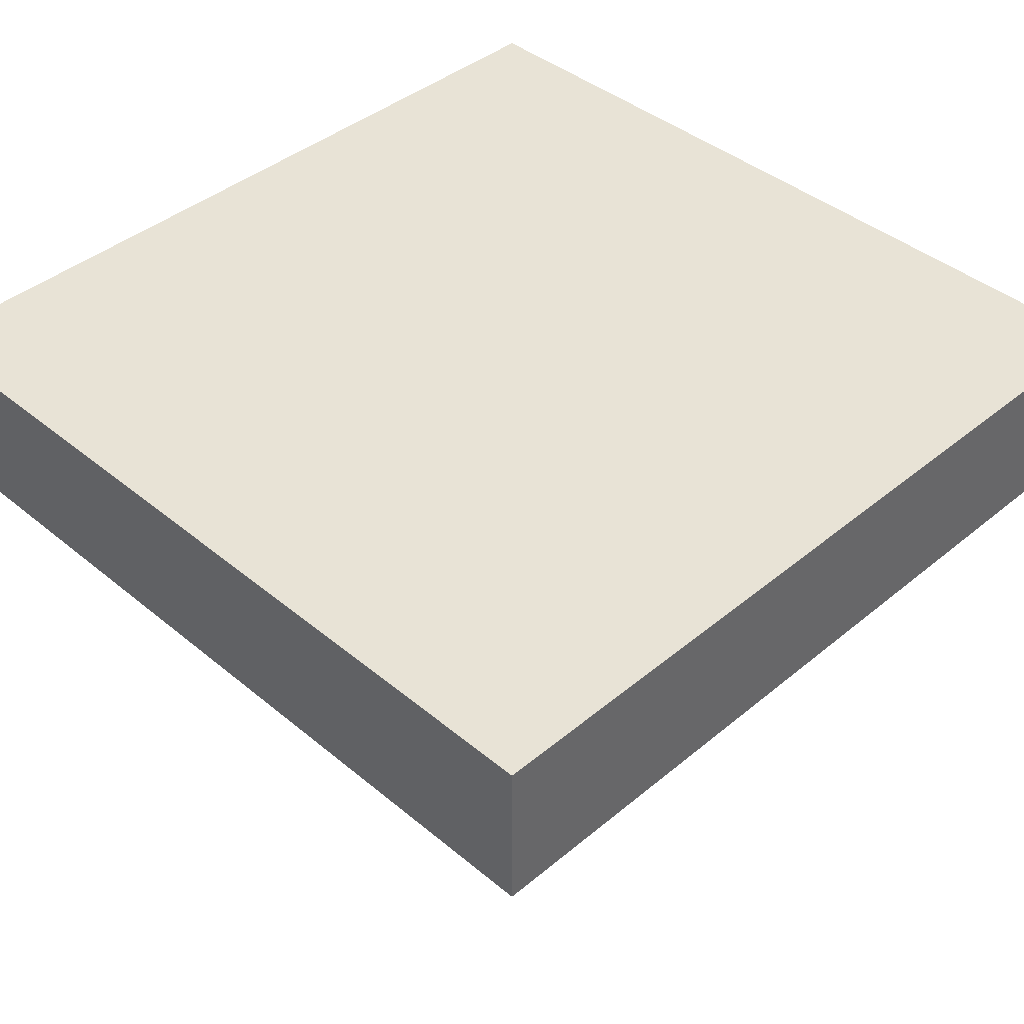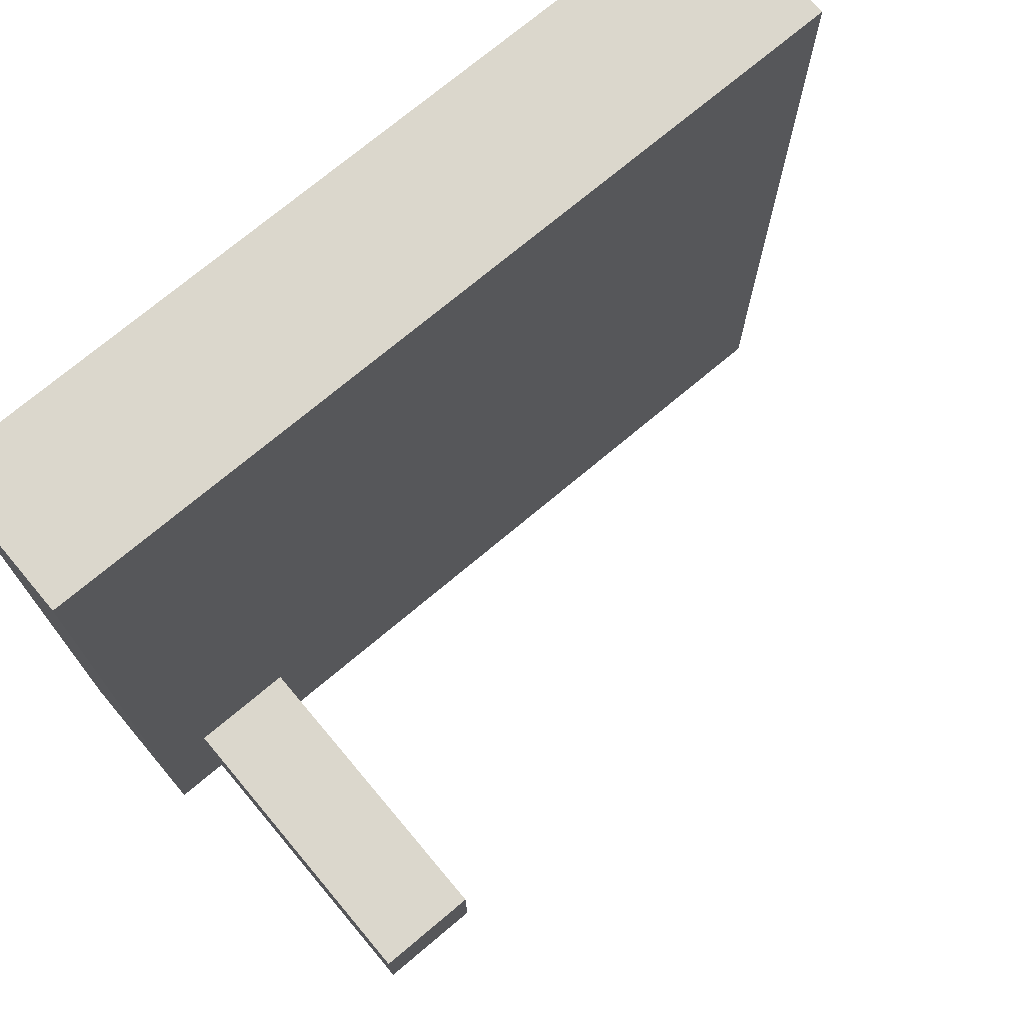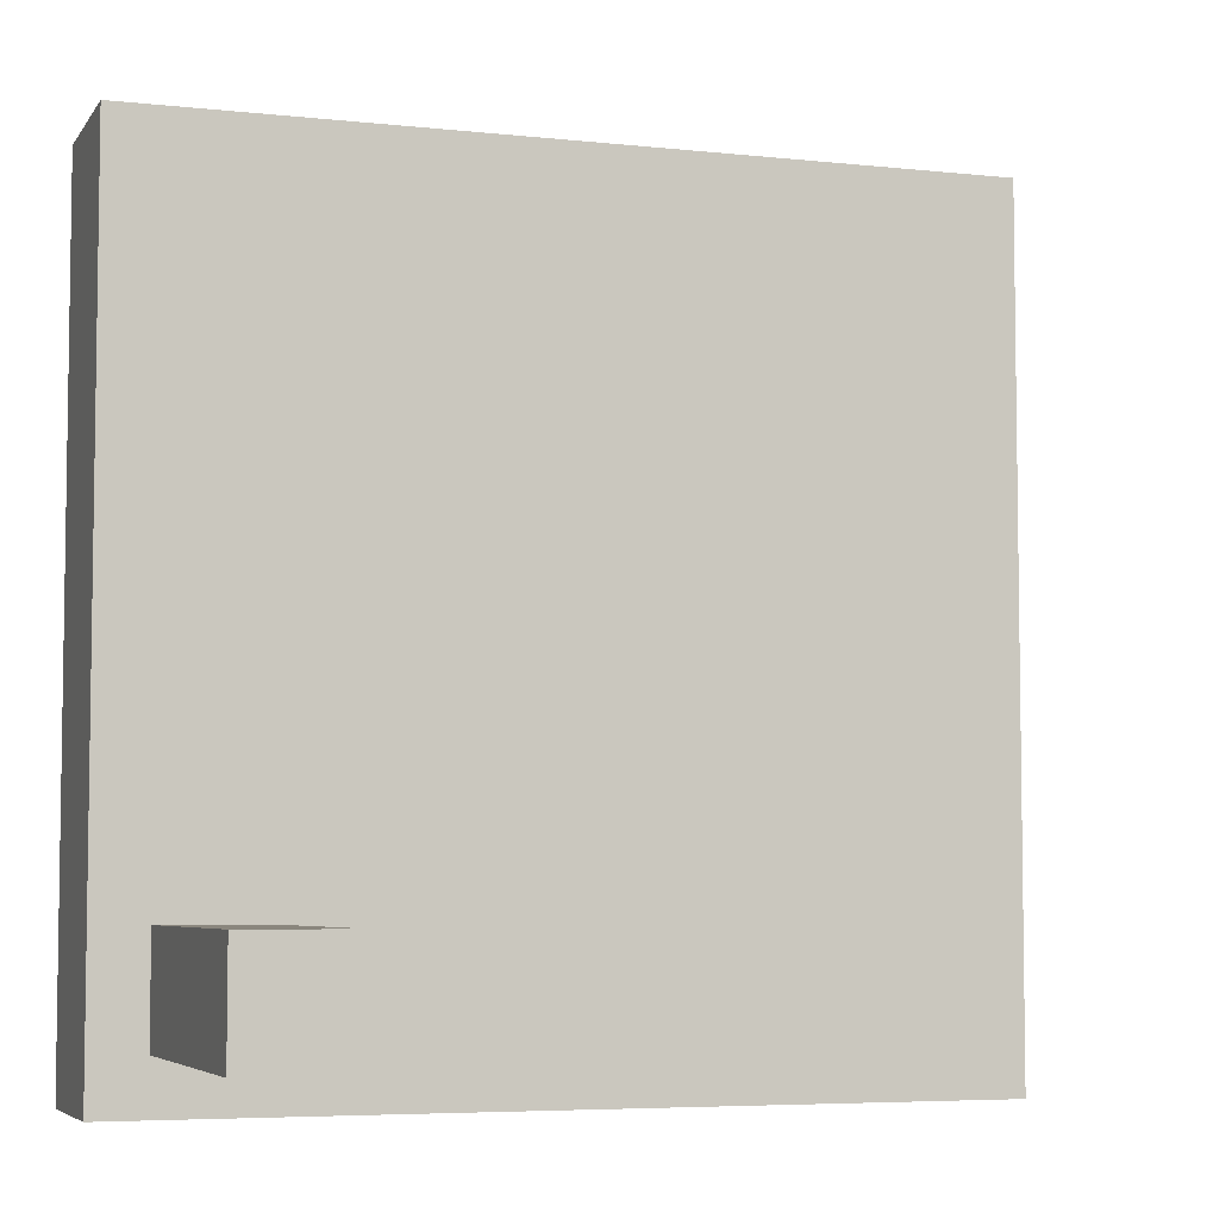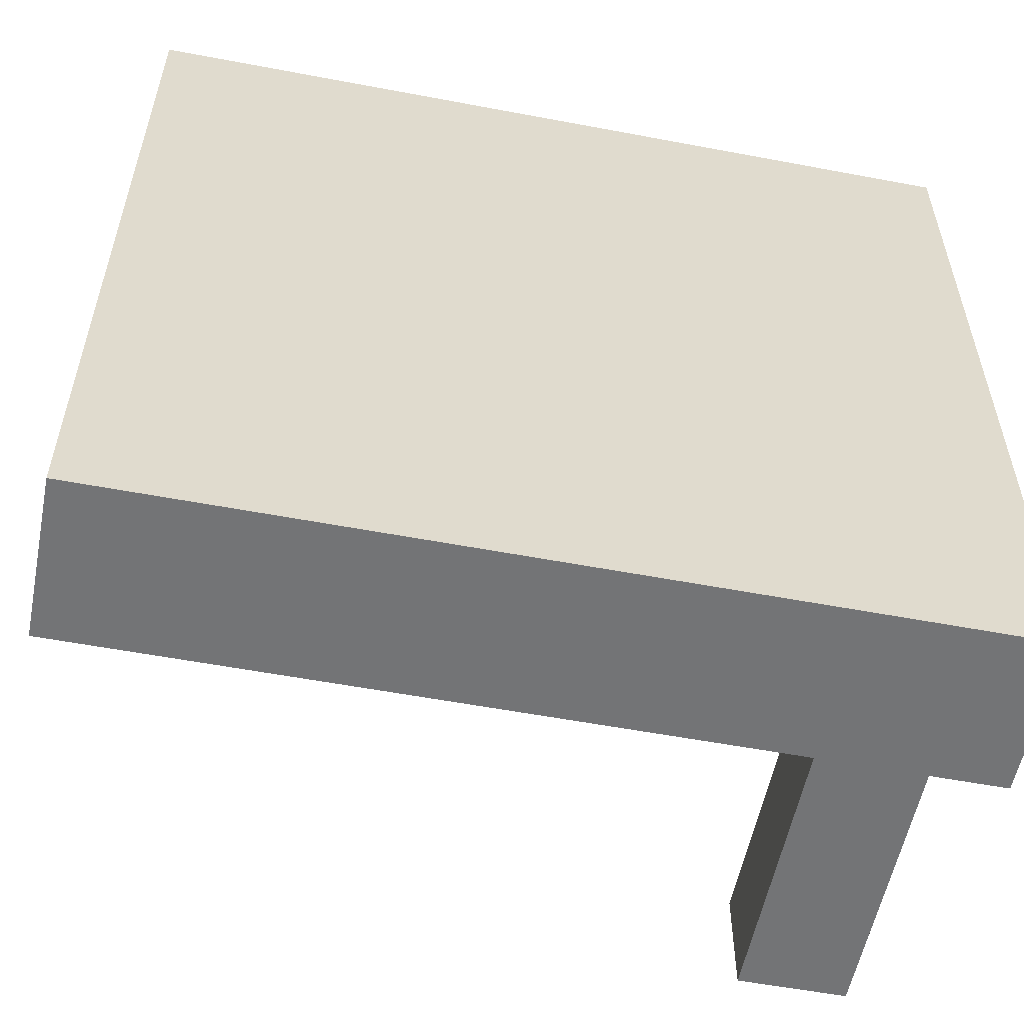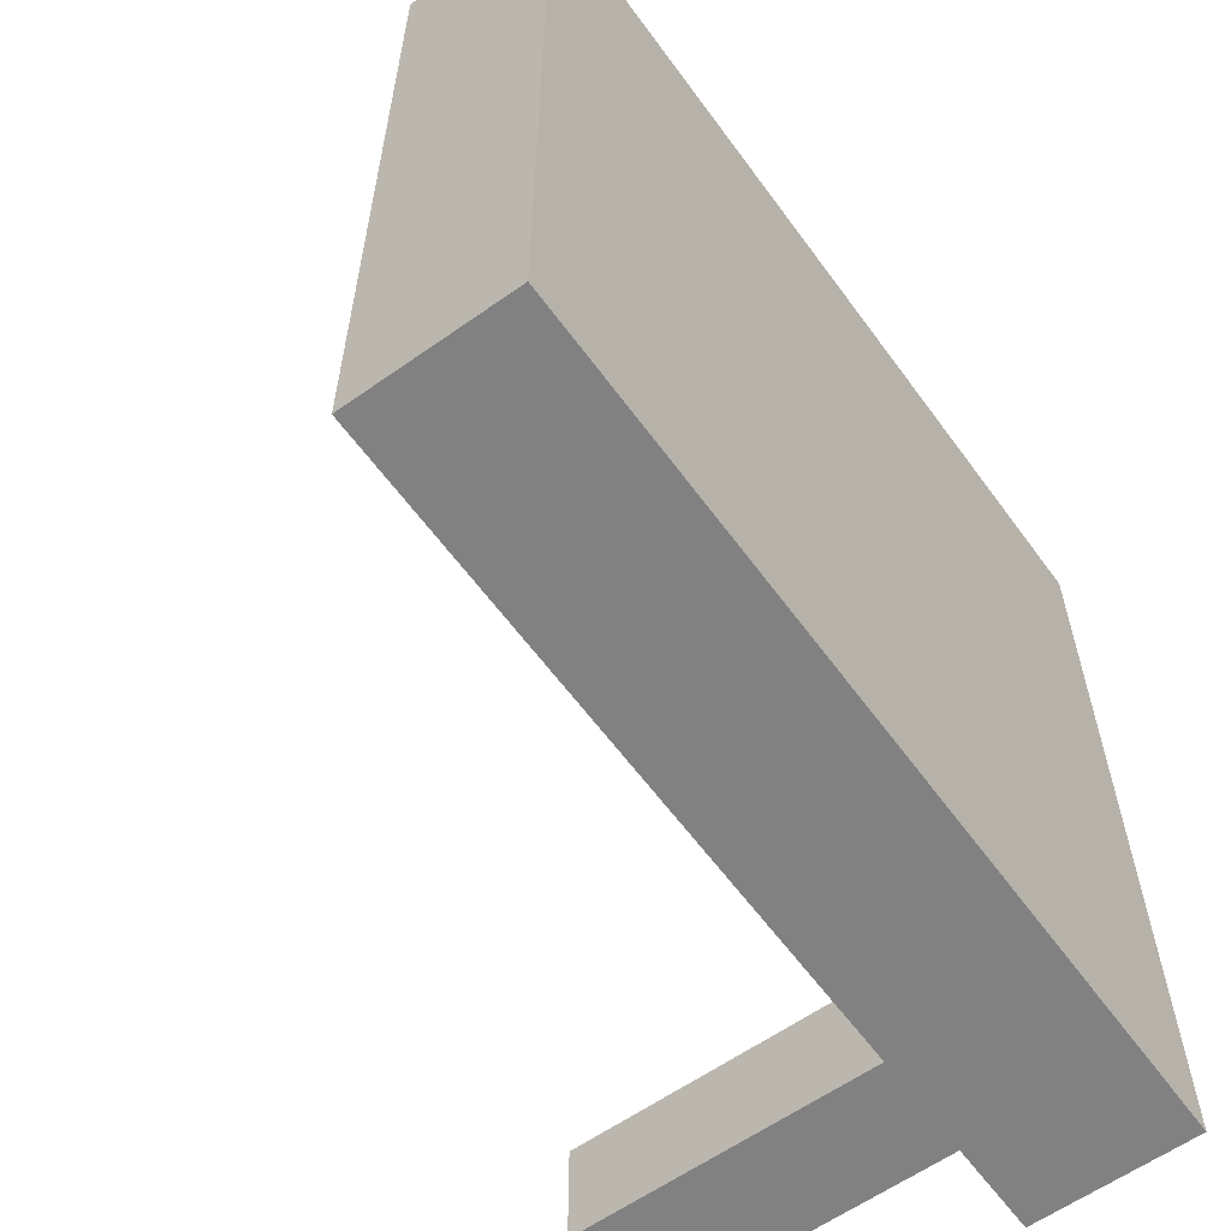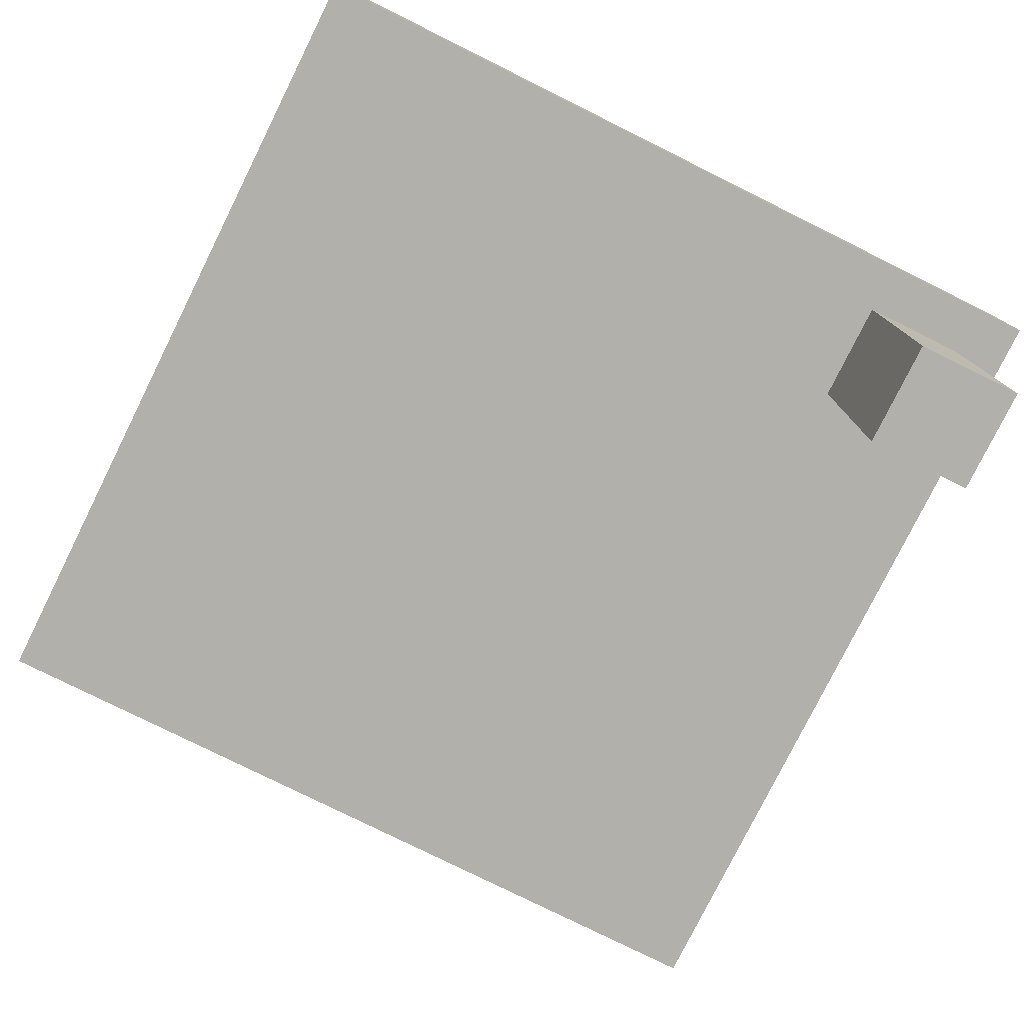
<metadata>
{"format":"obj","ext":"obj","renderer":"f3d","projection":"perspective","resolution":1024,"background":"white","views":[{"elev":41.6,"azim":45.0,"up":"+Y"},{"elev":73.3,"azim":-40.0,"up":"+Z"},{"elev":-5.5,"azim":-18.7,"up":"+Z"},{"elev":-56.2,"azim":168.8,"up":"+Z"},{"elev":-60.5,"azim":125.9,"up":"+Z"},{"elev":-78.5,"azim":153.6,"up":"+Y"}]}
</metadata>
<code>
o
v -0.8 -0.2 0.8
v -0.8 -0.2 -0.8
v -0.8 0 0.8
v -0.8 0 -0.8
v -0.8 0.1 0.8
v -0.8 0.1 -0.8
v -0.7 -0.8 -0.5
v -0.7 -0.8 -0.7
v -0.7 -0.2 -0.5
v -0.7 -0.2 -0.7
v -0.5 -0.8 -0.5
v -0.5 -0.8 -0.7
v -0.5 -0.2 -0.5
v -0.5 -0.2 -0.7
v 0.8 -0.2 0.8
v 0.8 -0.2 -0.8
v 0.8 0 0.8
v 0.8 0 0.5
v 0.8 0 -0.7
v 0.8 0 -0.8
v 0.8 0.1 0.8
v 0.8 0.1 0.5
v 0.8 0.1 -0.7
v 0.8 0.1 -0.8
v -0.8 -0.2 0.8
v -0.8 0 0.8
v -0.8 0.1 0.8
v -0.7 0 0.8
v -0.7 0.1 0.8
v 0.5 0 0.8
v 0.5 0.1 0.8
v 0.8 -0.2 0.8
v 0.8 0 0.8
v 0.8 0.1 0.8
v -0.7 -0.8 -0.5
v -0.7 -0.2 -0.5
v -0.5 -0.8 -0.5
v -0.5 -0.2 -0.5
v -0.7 -0.8 -0.7
v -0.7 -0.2 -0.7
v -0.5 -0.8 -0.7
v -0.5 -0.2 -0.7
v -0.8 -0.2 -0.8
v -0.8 0 -0.8
v -0.8 0.1 -0.8
v 0.8 -0.2 -0.8
v 0.8 0 -0.8
v 0.8 0.1 -0.8
v -0.7 -0.8 -0.5
v -0.5 -0.8 -0.5
v -0.7 -0.8 -0.7
v -0.5 -0.8 -0.7
v -0.8 -0.2 0.8
v 0.8 -0.2 0.8
v -0.7 -0.2 -0.5
v -0.5 -0.2 -0.5
v -0.7 -0.2 -0.7
v -0.5 -0.2 -0.7
v -0.8 -0.2 -0.8
v 0.8 -0.2 -0.8
v -0.8 0.1 0.8
v -0.7 0.1 0.8
v 0.5 0.1 0.8
v 0.8 0.1 0.8
v 0.5 0.1 0.7
v 0.6 0.1 0.7
v -0.2 0.1 0.6
v -0.1 0.1 0.6
v 0.6 0.1 0.6
v 0.7 0.1 0.6
v -0.2 0.1 0.5
v -0.1 0.1 0.5
v 0.7 0.1 0.5
v 0.8 0.1 0.5
v -0.3 0.1 0.4
v -0.2 0.1 0.4
v -0.1 0.1 0.4
v 0 0.1 0.4
v 0.1 0.1 0.4
v -0.2 0.1 0.3
v -0.1 0.1 0.3
v -0.3 0.1 0.2
v -0.2 0.1 0.2
v -0.1 0.1 0.2
v 0 0.1 0.2
v 0.1 0.1 0.2
v -0.1 0.1 0.1
v 0 0.1 0.1
v -0.7 0.1 -0.7
v 0.8 0.1 -0.7
v -0.8 0.1 -0.8
v 0.8 0.1 -0.8
f 3 2 1
f 4 2 3
f 5 4 3
f 6 4 5
f 9 8 7
f 10 8 9
f 11 12 13
f 13 12 14
f 15 16 17
f 17 16 18
f 18 16 19
f 19 16 20
f 17 18 21
f 18 19 22
f 21 18 22
f 19 20 23
f 22 19 23
f 23 20 24
f 28 26 25
f 28 27 26
f 29 27 28
f 30 28 25
f 30 29 28
f 31 29 30
f 32 30 25
f 33 31 30
f 33 30 32
f 34 31 33
f 37 36 35
f 38 36 37
f 39 40 41
f 41 40 42
f 43 44 46
f 44 45 47
f 46 44 47
f 47 45 48
f 51 50 49
f 52 50 51
f 55 54 53
f 56 54 55
f 57 55 53
f 58 54 56
f 59 57 53
f 59 58 57
f 60 54 58
f 60 58 59
f 62 63 65
f 63 64 65
f 65 64 66
f 62 65 67
f 65 66 67
f 67 66 68
f 66 64 69
f 68 66 69
f 69 64 70
f 67 68 71
f 62 67 71
f 69 70 72
f 71 68 72
f 68 69 72
f 70 64 73
f 72 70 73
f 73 64 74
f 71 72 75
f 62 71 75
f 73 74 75
f 72 73 75
f 75 74 76
f 76 74 77
f 77 74 78
f 78 74 79
f 75 76 80
f 76 77 80
f 77 78 81
f 80 77 81
f 62 75 82
f 75 80 82
f 80 81 83
f 82 80 83
f 81 78 84
f 83 81 84
f 78 79 85
f 84 78 85
f 79 74 86
f 85 79 86
f 82 83 87
f 84 85 87
f 83 84 87
f 85 86 88
f 87 85 88
f 61 62 89
f 82 87 89
f 87 88 89
f 62 82 89
f 88 86 90
f 89 88 90
f 86 74 90
f 61 89 91
f 89 90 91
f 91 90 92

</code>
